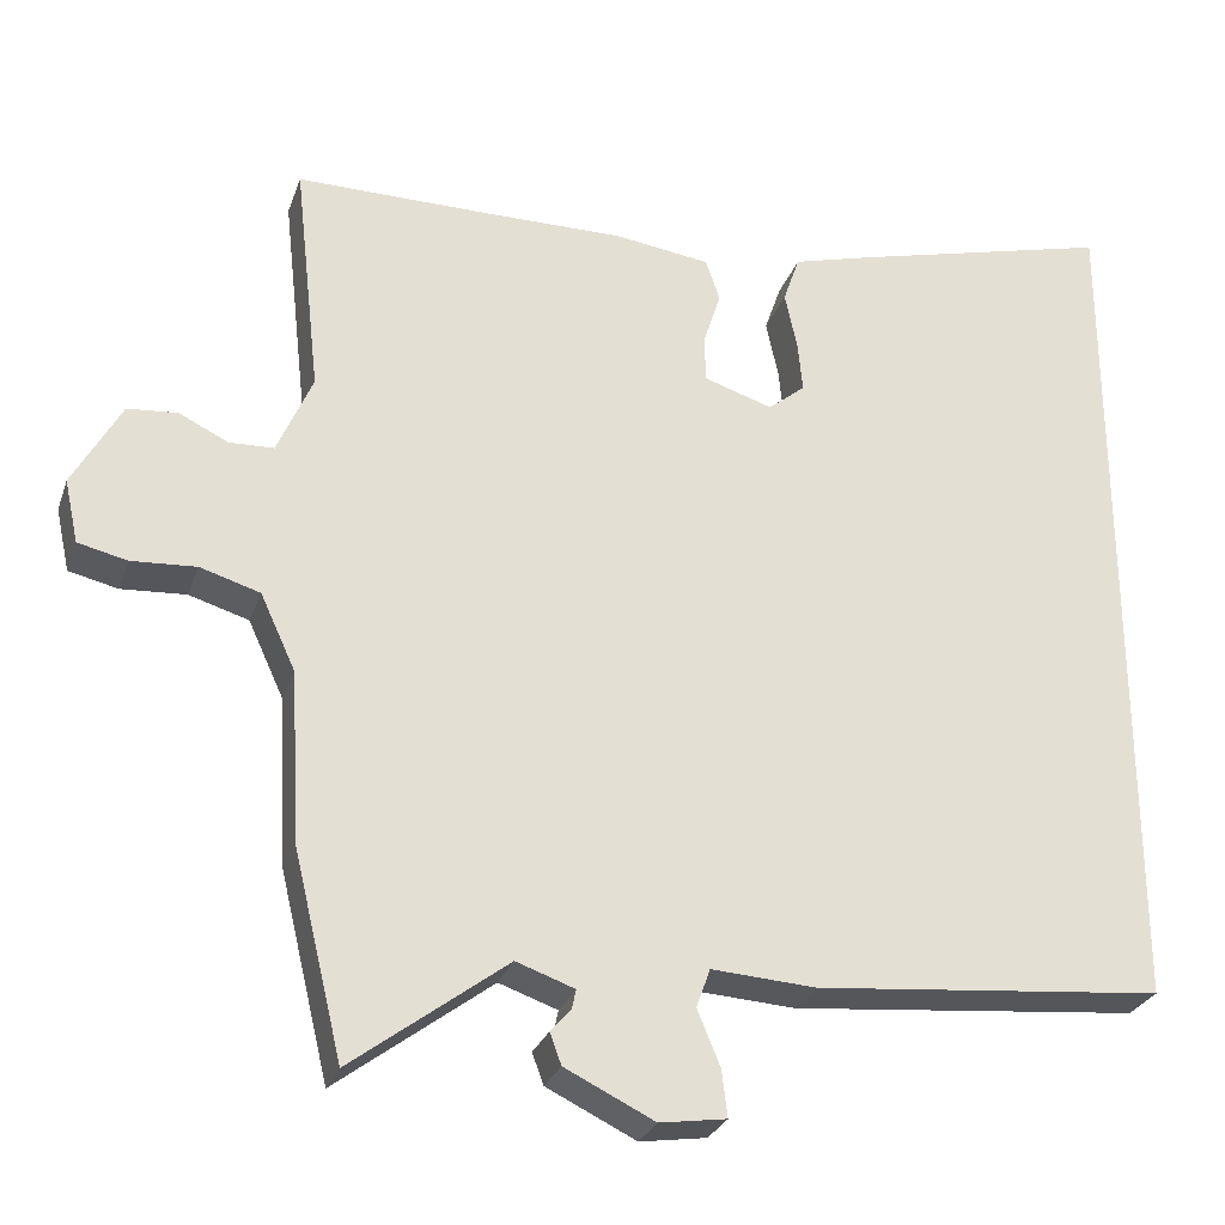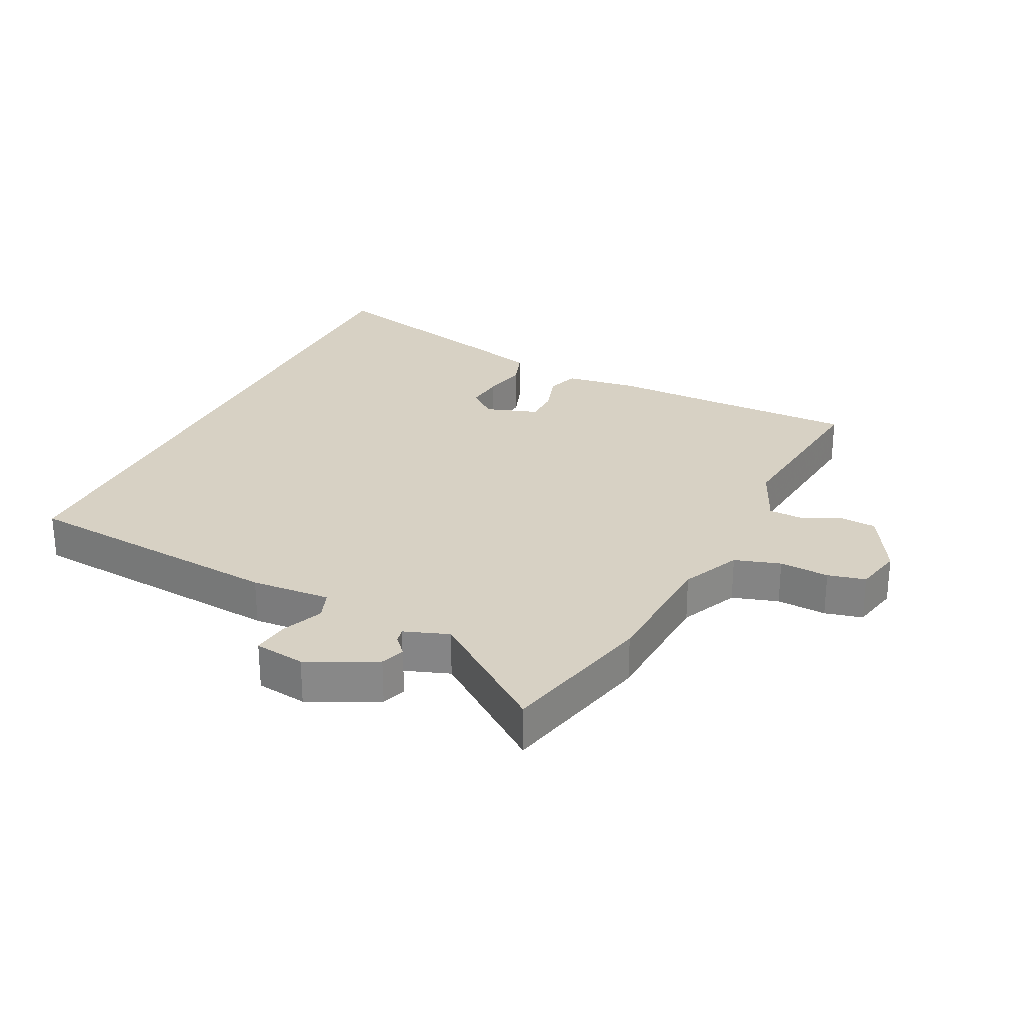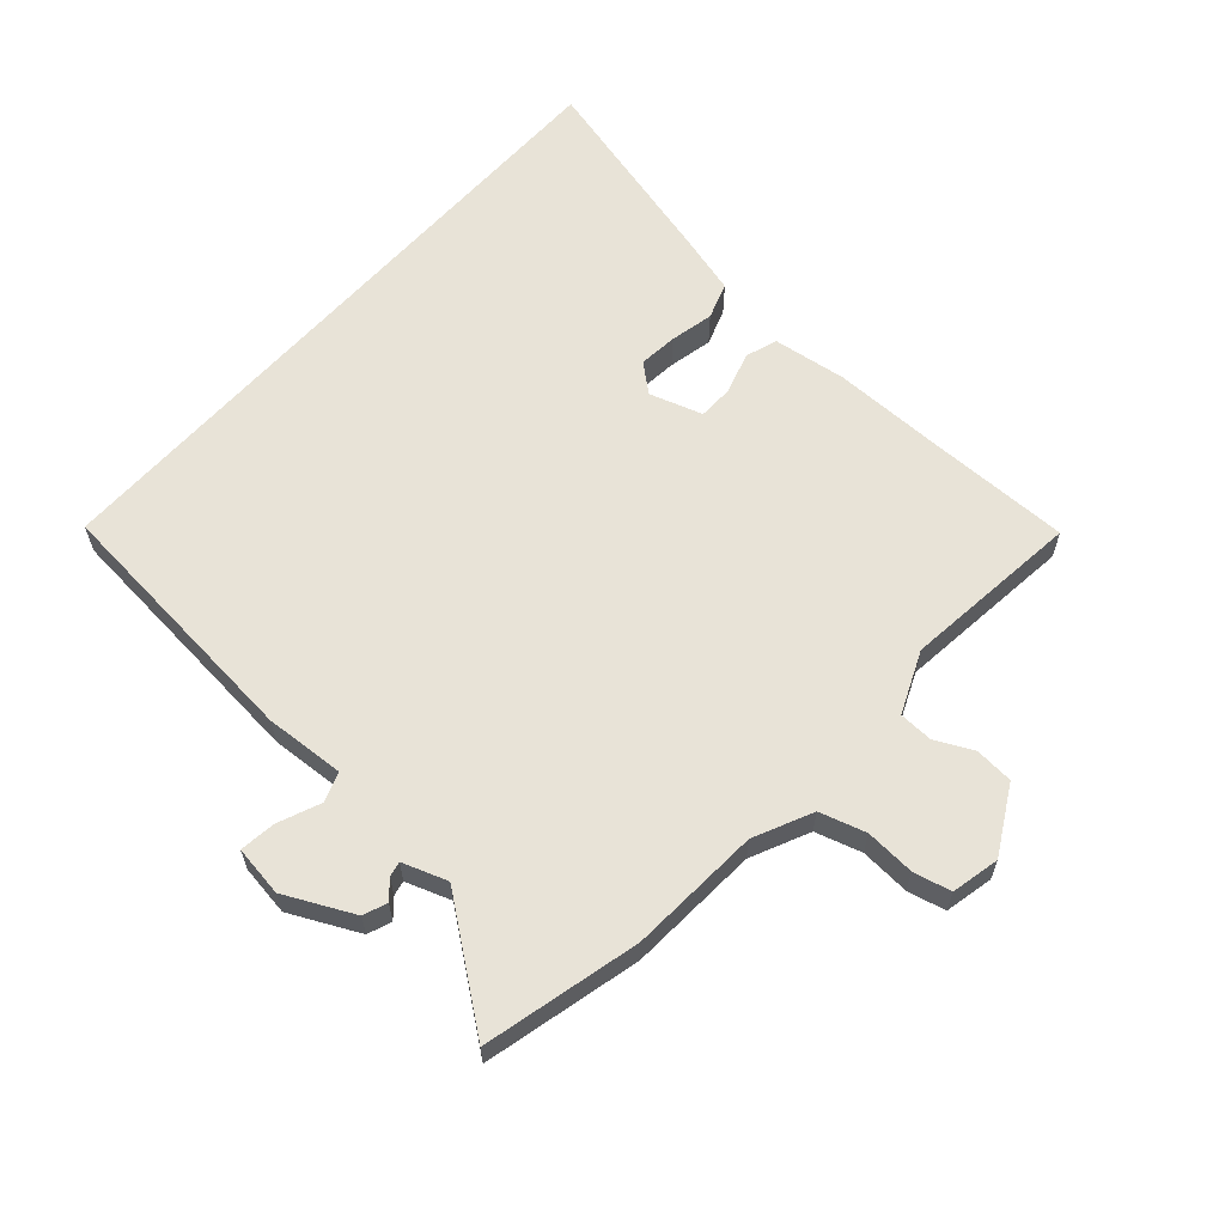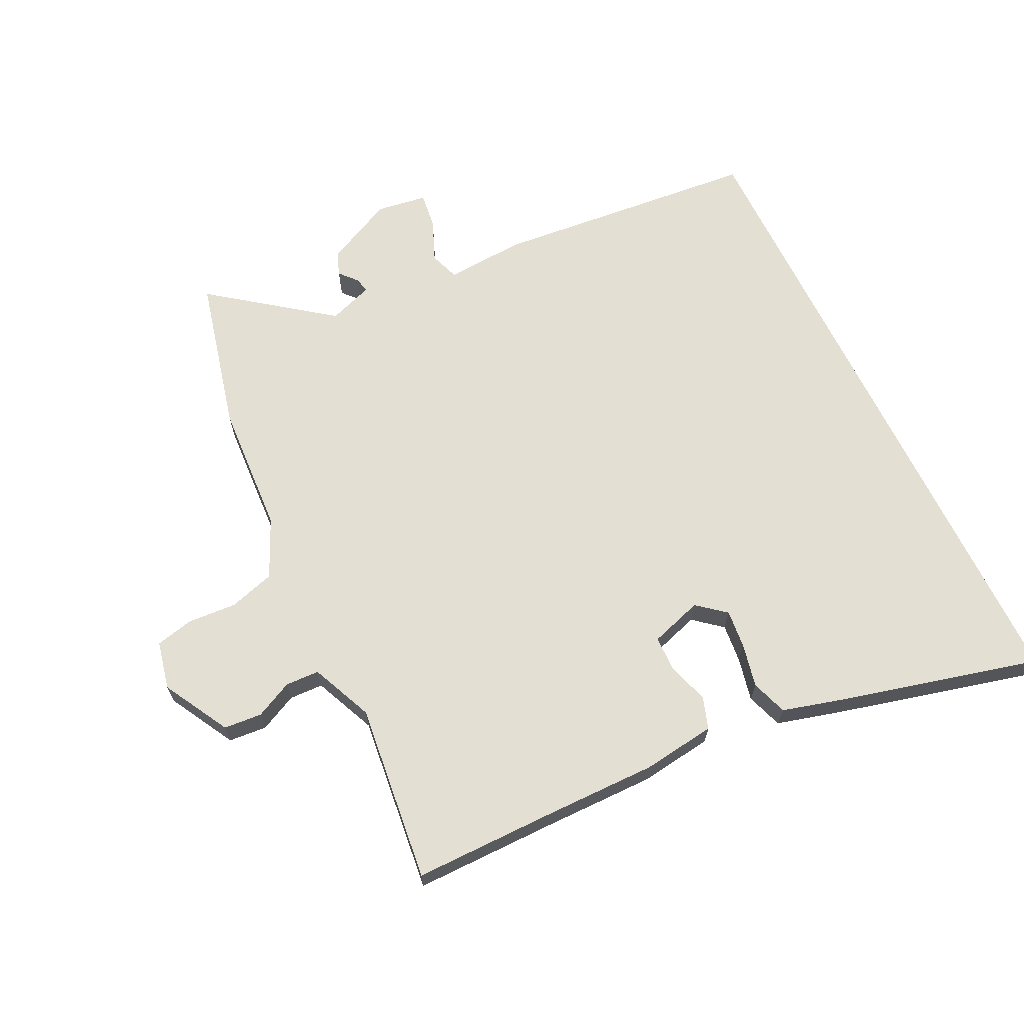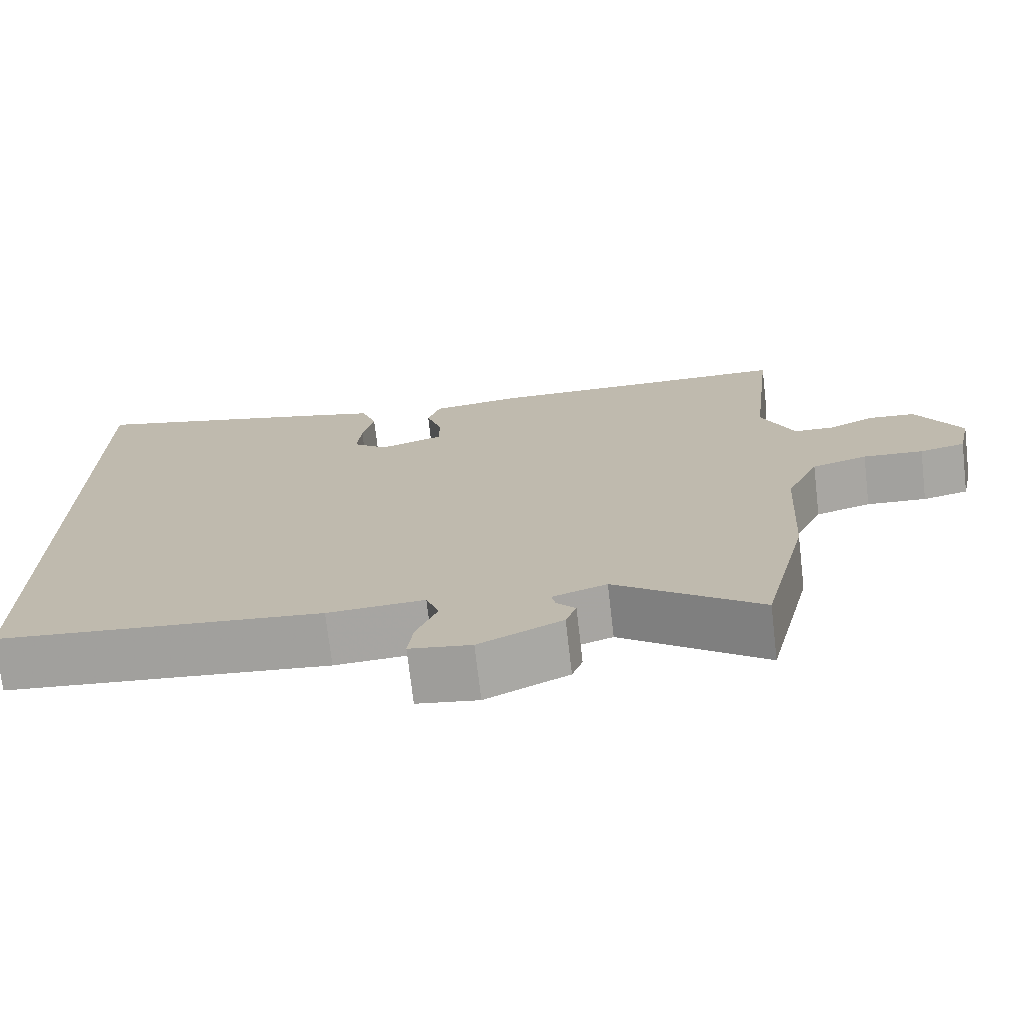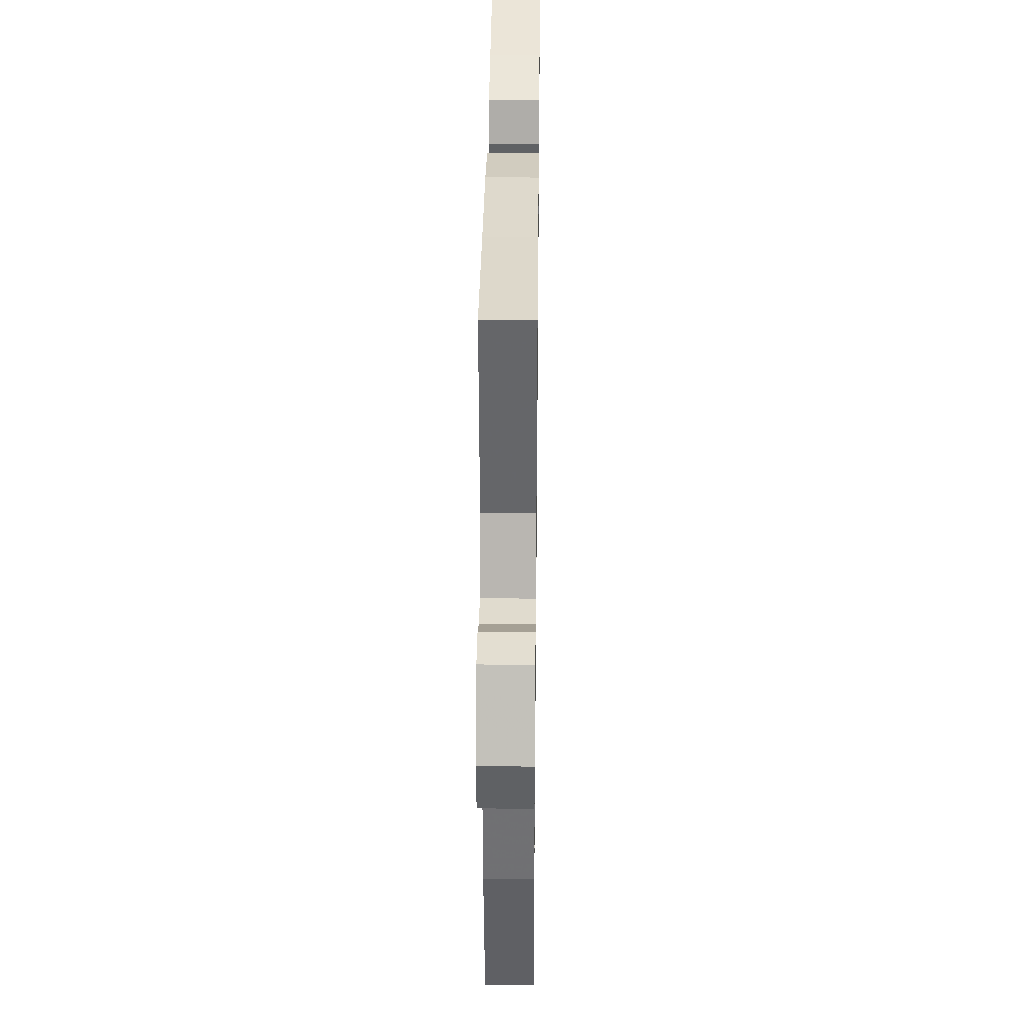
<metadata>
{"format":"obj","ext":"obj","renderer":"f3d","projection":"perspective","resolution":1024,"background":"white","views":[{"elev":-27.7,"azim":-17.2,"up":"+Z"},{"elev":27.1,"azim":-154.2,"up":"+Y"},{"elev":61.7,"azim":-138.3,"up":"+Y"},{"elev":66.4,"azim":-25.9,"up":"+Y"},{"elev":-73.1,"azim":-173.4,"up":"+Z"},{"elev":31.6,"azim":-89.3,"up":"+Z"}]}
</metadata>
<code>
v -0.568 0.07 0.5
v -0.339 0.07 0.499
v -0.16 0.07 0.5
v -0.043 0.07 0.484
v -0.026 0.07 0.433
v -0.047 0.07 0.367
v -0.046 0.07 0.31
v 0.038 0.07 0.283
v 0.083 0.07 0.32
v 0.077 0.07 0.382
v 0.062 0.07 0.452
v 0.082 0.07 0.51
v 0.181 0.07 0.537
v 0.5 0.07 0.618
v 0.5 0.07 -0.438
v 0.074 0.07 -0.478
v -0.053 0.07 -0.47
v -0.07 0.07 -0.517
v -0.042 0.07 -0.585
v -0.035 0.07 -0.642
v -0.116 0.07 -0.654
v -0.225 0.07 -0.601
v -0.239 0.07 -0.563
v -0.214 0.07 -0.535
v -0.209 0.07 -0.511
v -0.28 0.07 -0.486
v -0.469 0.07 -0.628
v -0.529 0.07 -0.38
v -0.541 0.07 -0.17
v -0.584 0.07 -0.077
v -0.657 0.07 -0.055
v -0.736 0.07 -0.06
v -0.796 0.07 -0.046
v -0.813 0.07 0.031
v -0.754 0.07 0.137
v -0.693 0.07 0.142
v -0.633 0.07 0.113
v -0.579 0.07 0.115
v -0.536 0.07 0.214
v -0.568 0 0.5
v -0.339 0 0.499
v -0.16 0 0.5
v -0.043 0 0.484
v -0.026 0 0.433
v -0.047 0 0.367
v -0.046 0 0.31
v 0.038 0 0.283
v 0.083 0 0.32
v 0.077 0 0.382
v 0.062 0 0.452
v 0.082 0 0.51
v 0.181 0 0.537
v 0.5 0 0.618
v 0.5 0 -0.438
v 0.074 0 -0.478
v -0.053 0 -0.47
v -0.07 0 -0.517
v -0.042 0 -0.585
v -0.035 0 -0.642
v -0.116 0 -0.654
v -0.225 0 -0.601
v -0.239 0 -0.563
v -0.214 0 -0.535
v -0.209 0 -0.511
v -0.28 0 -0.486
v -0.469 0 -0.628
v -0.529 0 -0.38
v -0.541 0 -0.17
v -0.584 0 -0.077
v -0.657 0 -0.055
v -0.736 0 -0.06
v -0.796 0 -0.046
v -0.813 0 0.031
v -0.754 0 0.137
v -0.693 0 0.142
v -0.633 0 0.113
v -0.579 0 0.115
v -0.536 0 0.214
f 34 35 36 37
f 34 37 38
f 31 32 33 34
f 30 31 34 38
f 29 30 38 39
f 26 27 28 29
f 25 26 29 39
f 21 22 23 24
f 21 24 25
f 18 19 20 21
f 18 21 25 39
f 14 15 16 17
f 13 14 17
f 10 11 12 13
f 9 10 13
f 9 13 17 18
f 3 4 5 6
f 2 3 6 7
f 1 2 7
f 39 1 7
f 18 39 7 8
f 8 9 18
f 76 75 74 73
f 77 76 73
f 73 72 71 70
f 77 73 70 69
f 78 77 69 68
f 68 67 66 65
f 78 68 65 64
f 63 62 61 60
f 64 63 60
f 60 59 58 57
f 78 64 60 57
f 56 55 54 53
f 56 53 52
f 52 51 50 49
f 52 49 48
f 57 56 52 48
f 45 44 43 42
f 46 45 42 41
f 46 41 40
f 46 40 78
f 47 46 78 57
f 57 48 47
f 1 40 41 2
f 2 41 42 3
f 3 42 43 4
f 4 43 44 5
f 5 44 45 6
f 6 45 46 7
f 7 46 47 8
f 8 47 48 9
f 9 48 49 10
f 10 49 50 11
f 11 50 51 12
f 12 51 52 13
f 13 52 53 14
f 14 53 54 15
f 15 54 55 16
f 16 55 56 17
f 17 56 57 18
f 18 57 58 19
f 19 58 59 20
f 20 59 60 21
f 21 60 61 22
f 22 61 62 23
f 23 62 63 24
f 24 63 64 25
f 25 64 65 26
f 26 65 66 27
f 27 66 67 28
f 28 67 68 29
f 29 68 69 30
f 30 69 70 31
f 31 70 71 32
f 32 71 72 33
f 33 72 73 34
f 34 73 74 35
f 35 74 75 36
f 36 75 76 37
f 37 76 77 38
f 38 77 78 39
f 39 78 40 1

</code>
